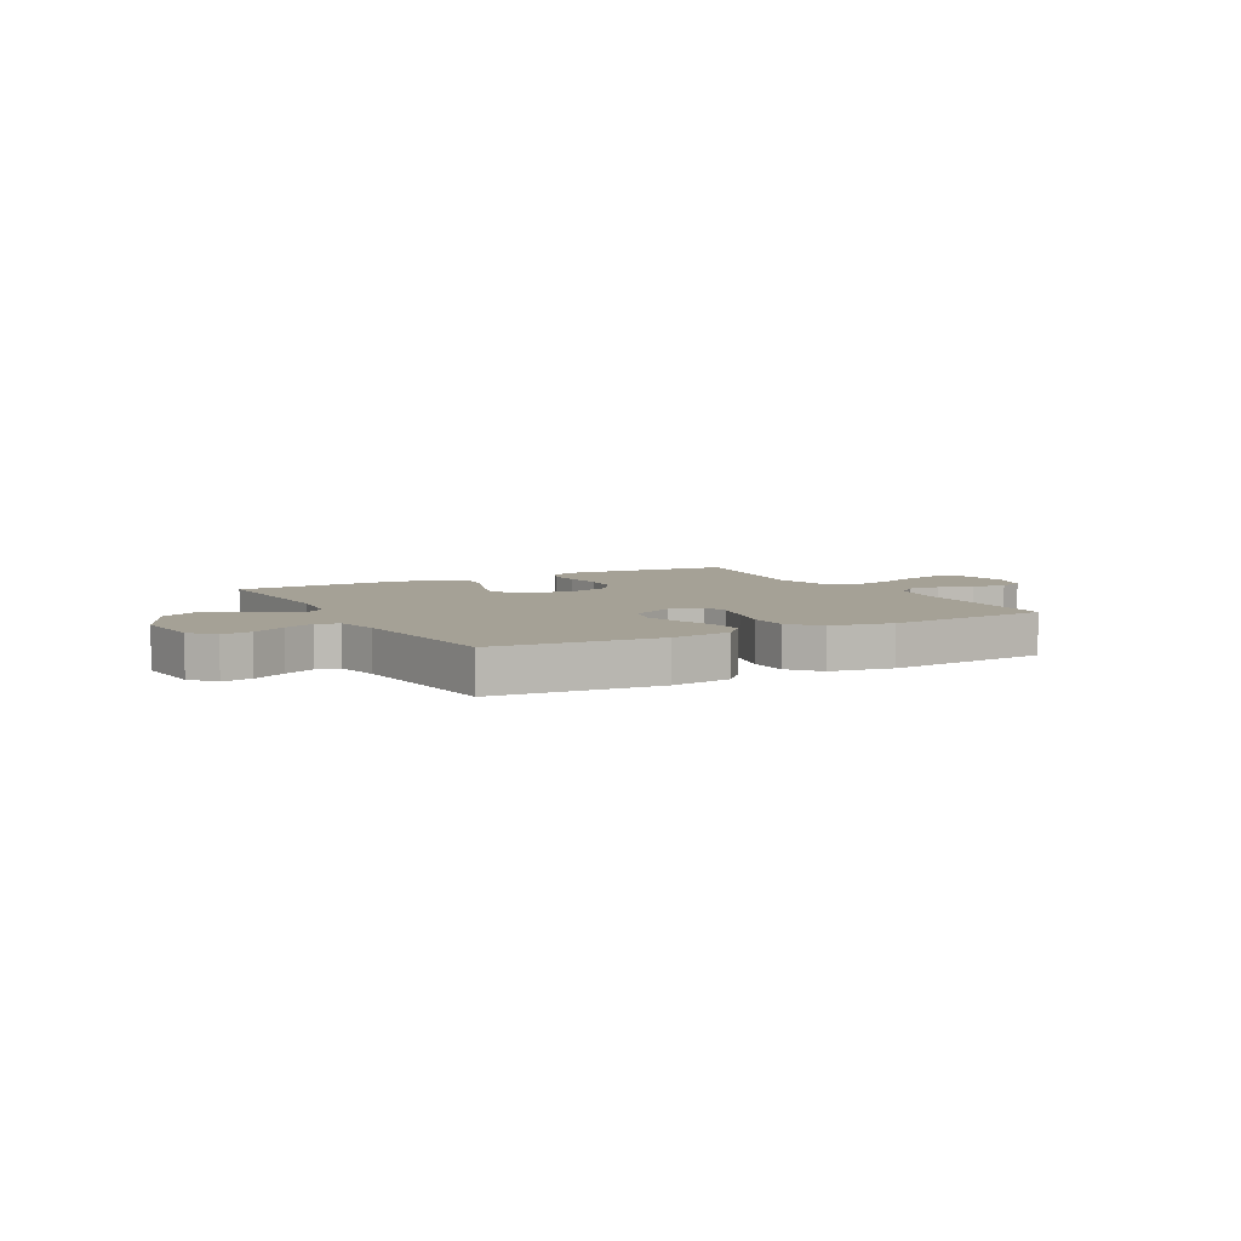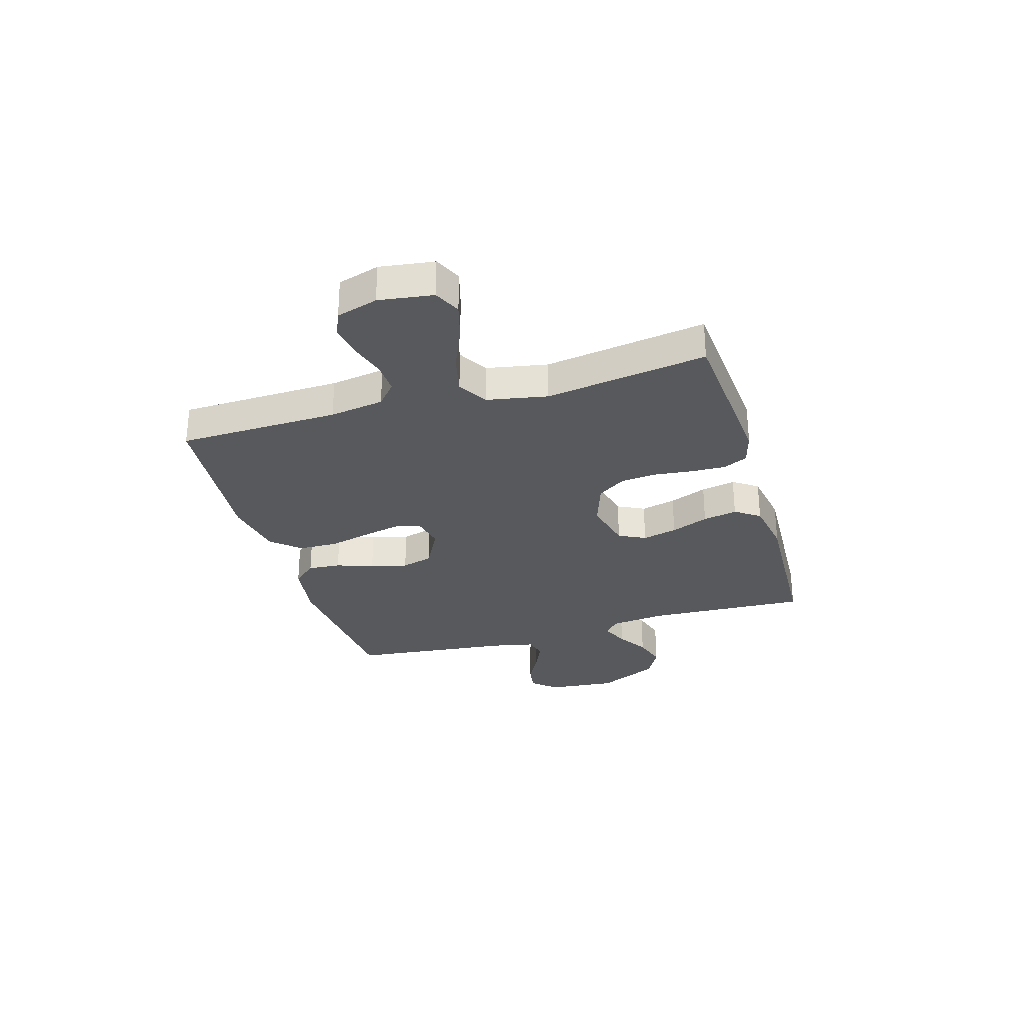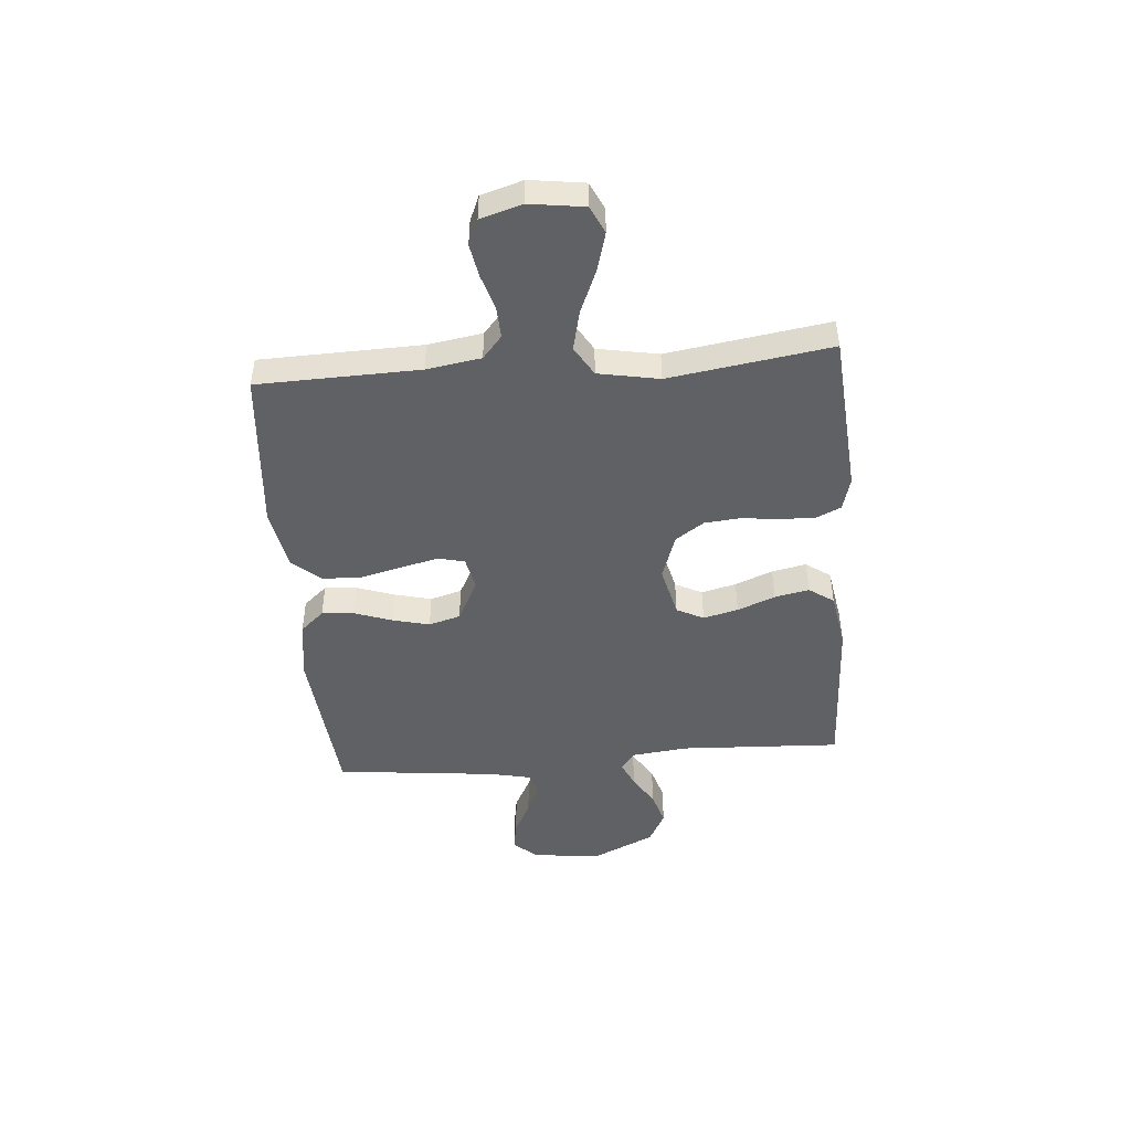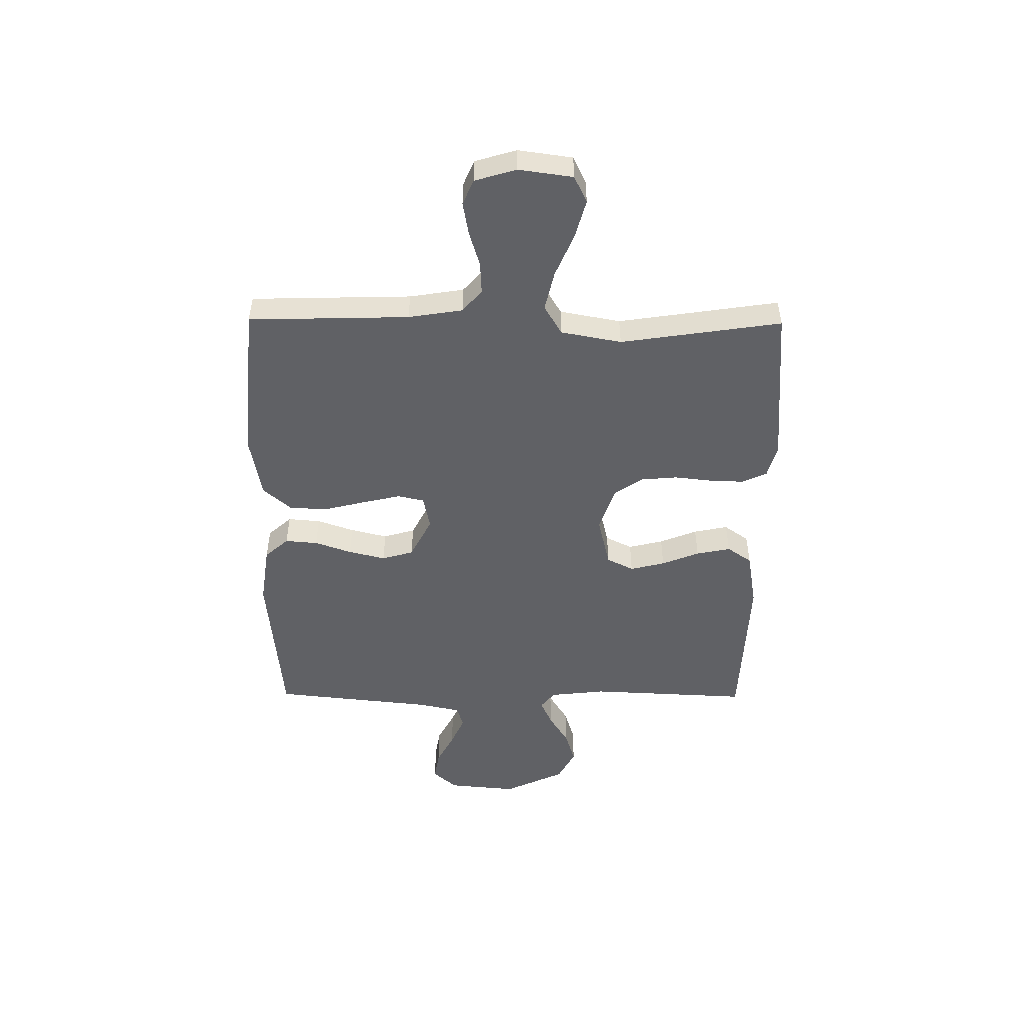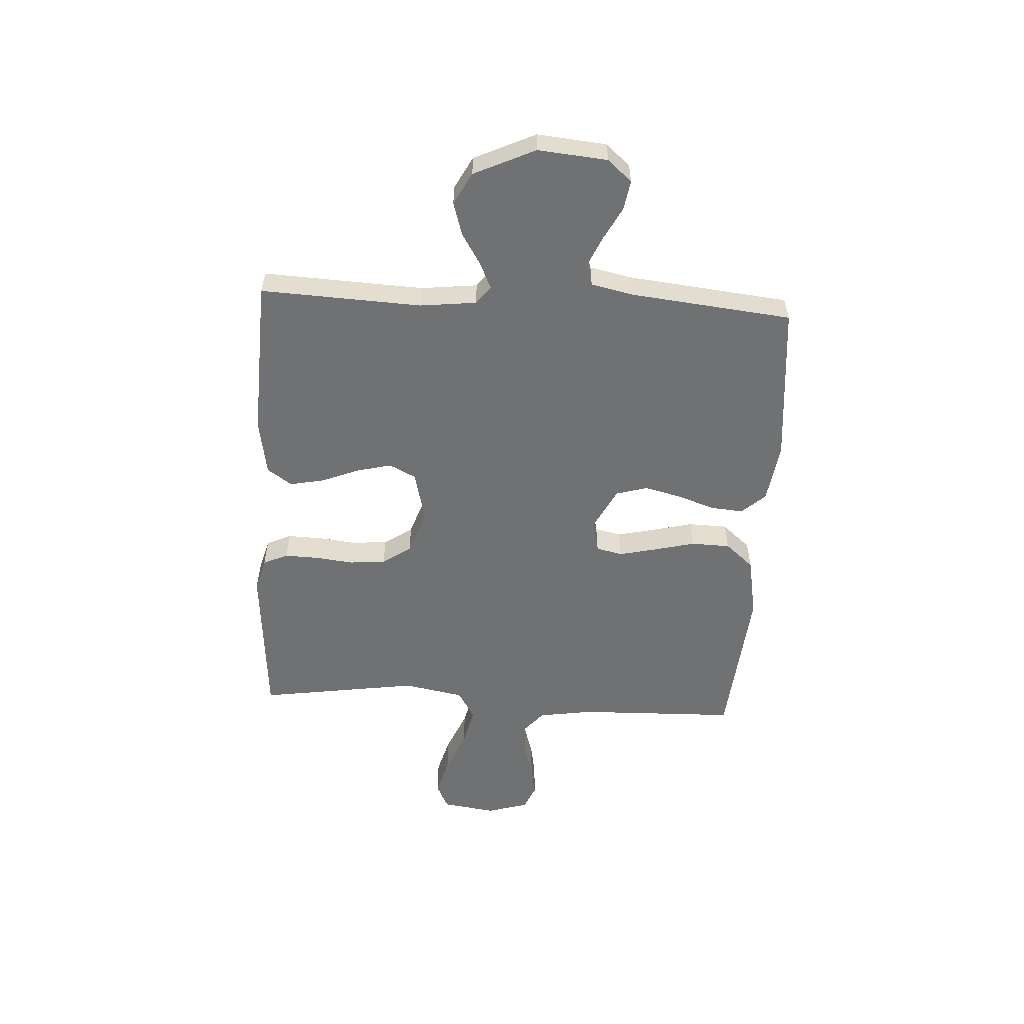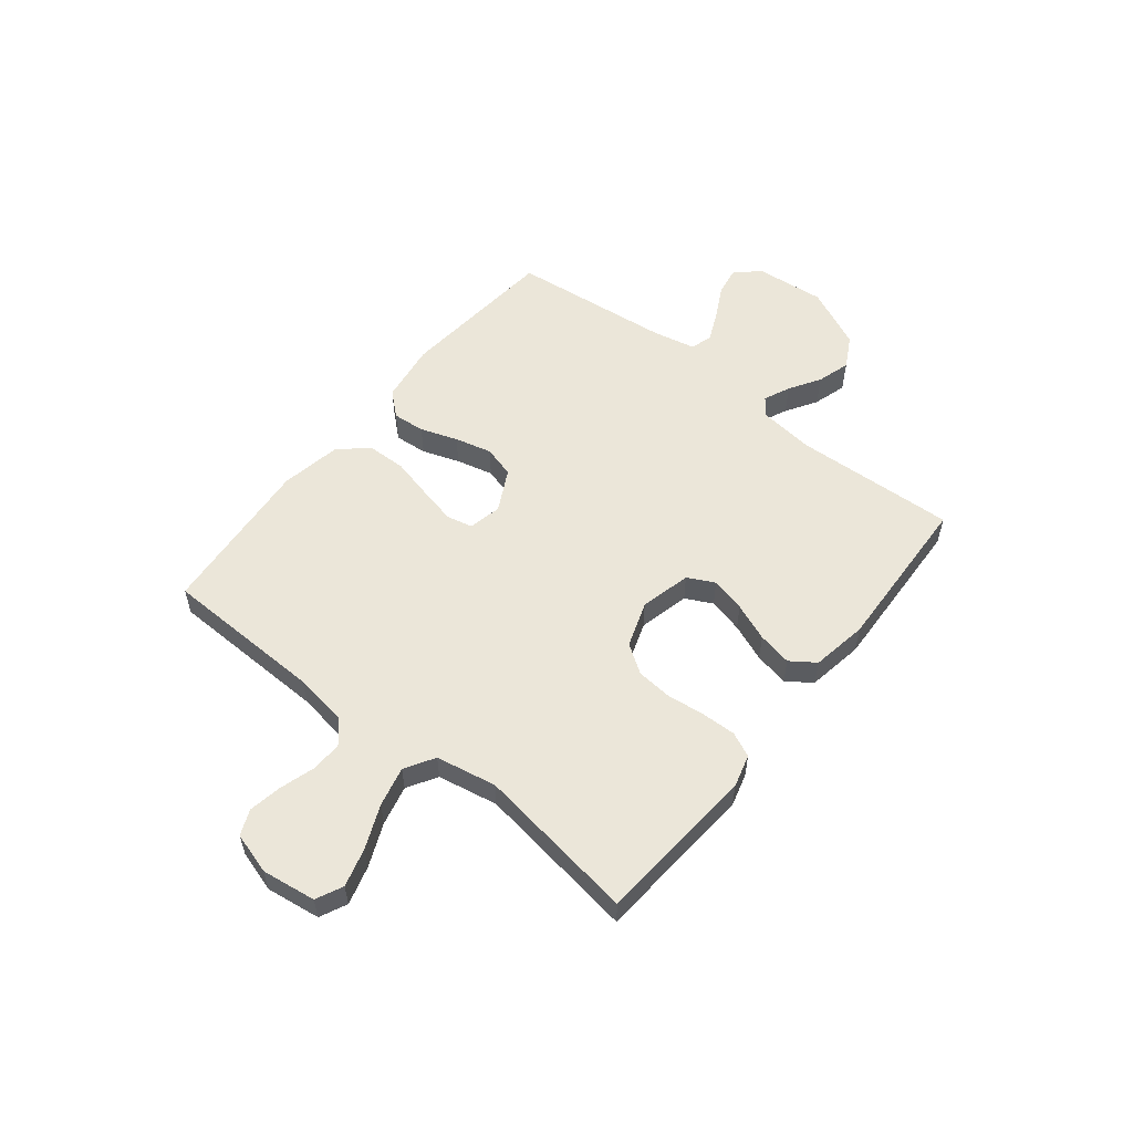
<metadata>
{"format":"obj","ext":"obj","renderer":"f3d","projection":"perspective","resolution":1024,"background":"white","views":[{"elev":6.1,"azim":-28.7,"up":"+Y"},{"elev":-29.5,"azim":106.4,"up":"+Y"},{"elev":-47.0,"azim":94.7,"up":"+Y"},{"elev":-50.0,"azim":89.5,"up":"+Y"},{"elev":-55.1,"azim":-93.3,"up":"+Y"},{"elev":55.7,"azim":128.5,"up":"+Y"}]}
</metadata>
<code>
v -0.5 0.07 -0.5
v -0.486 0.07 -0.2
v -0.498 0.07 -0.095
v -0.531 0.07 -0.069
v -0.58 0.07 -0.091
v -0.638 0.07 -0.127
v -0.7 0.07 -0.146
v -0.76 0.07 -0.114
v -0.813 0.07 0
v -0.801 0.07 0.129
v -0.762 0.07 0.174
v -0.707 0.07 0.165
v -0.646 0.07 0.133
v -0.59 0.07 0.108
v -0.549 0.07 0.12
v -0.532 0.07 0.2
v -0.5 0.07 0.5
v -0.2 0.07 0.528
v -0.088 0.07 0.512
v -0.049 0.07 0.468
v -0.054 0.07 0.407
v -0.078 0.07 0.338
v -0.095 0.07 0.269
v -0.078 0.07 0.21
v 0 0.07 0.17
v 0.062 0.07 0.183
v 0.073 0.07 0.232
v 0.057 0.07 0.302
v 0.038 0.07 0.379
v 0.04 0.07 0.452
v 0.086 0.07 0.505
v 0.2 0.07 0.526
v 0.5 0.07 0.5
v 0.508 0.07 0.2
v 0.524 0.07 0.099
v 0.566 0.07 0.063
v 0.625 0.07 0.066
v 0.69 0.07 0.086
v 0.751 0.07 0.097
v 0.798 0.07 0.077
v 0.821 0.07 0
v 0.807 0.07 -0.101
v 0.757 0.07 -0.125
v 0.685 0.07 -0.105
v 0.605 0.07 -0.071
v 0.531 0.07 -0.054
v 0.476 0.07 -0.087
v 0.455 0.07 -0.2
v 0.5 0.07 -0.5
v 0.2 0.07 -0.524
v 0.138 0.07 -0.507
v 0.117 0.07 -0.461
v 0.119 0.07 -0.397
v 0.127 0.07 -0.326
v 0.121 0.07 -0.259
v 0.085 0.07 -0.206
v 0 0.07 -0.177
v -0.095 0.07 -0.2
v -0.12 0.07 -0.25
v -0.104 0.07 -0.315
v -0.076 0.07 -0.385
v -0.063 0.07 -0.449
v -0.095 0.07 -0.495
v -0.2 0.07 -0.513
v -0.5 0 -0.5
v -0.486 0 -0.2
v -0.498 0 -0.095
v -0.531 0 -0.069
v -0.58 0 -0.091
v -0.638 0 -0.127
v -0.7 0 -0.146
v -0.76 0 -0.114
v -0.813 0 0
v -0.801 0 0.129
v -0.762 0 0.174
v -0.707 0 0.165
v -0.646 0 0.133
v -0.59 0 0.108
v -0.549 0 0.12
v -0.532 0 0.2
v -0.5 0 0.5
v -0.2 0 0.528
v -0.088 0 0.512
v -0.049 0 0.468
v -0.054 0 0.407
v -0.078 0 0.338
v -0.095 0 0.269
v -0.078 0 0.21
v 0 0 0.17
v 0.062 0 0.183
v 0.073 0 0.232
v 0.057 0 0.302
v 0.038 0 0.379
v 0.04 0 0.452
v 0.086 0 0.505
v 0.2 0 0.526
v 0.5 0 0.5
v 0.508 0 0.2
v 0.524 0 0.099
v 0.566 0 0.063
v 0.625 0 0.066
v 0.69 0 0.086
v 0.751 0 0.097
v 0.798 0 0.077
v 0.821 0 0
v 0.807 0 -0.101
v 0.757 0 -0.125
v 0.685 0 -0.105
v 0.605 0 -0.071
v 0.531 0 -0.054
v 0.476 0 -0.087
v 0.455 0 -0.2
v 0.5 0 -0.5
v 0.2 0 -0.524
v 0.138 0 -0.507
v 0.117 0 -0.461
v 0.119 0 -0.397
v 0.127 0 -0.326
v 0.121 0 -0.259
v 0.085 0 -0.206
v 0 0 -0.177
v -0.095 0 -0.2
v -0.12 0 -0.25
v -0.104 0 -0.315
v -0.076 0 -0.385
v -0.063 0 -0.449
v -0.095 0 -0.495
v -0.2 0 -0.513
f 63 64 1 2
f 60 61 62 63
f 59 60 63 2
f 58 59 2 3
f 57 58 3 4
f 51 52 53 54
f 49 50 51 54
f 48 49 54 55
f 47 48 55 56
f 42 43 44 45
f 42 45 46
f 41 42 46
f 40 41 46
f 37 38 39 40
f 37 40 46
f 36 37 46 47
f 31 32 33 34
f 31 34 35
f 28 29 30 31
f 27 28 31 35
f 26 27 35 36
f 19 20 21 22
f 19 22 23
f 16 17 18 19
f 15 16 19 23
f 10 11 12 13
f 10 13 14
f 9 10 14
f 8 9 14 15
f 5 6 7 8
f 4 5 8 15
f 36 47 56 57
f 25 26 36 57
f 24 25 57 4
f 4 15 23 24
f 66 65 128 127
f 127 126 125 124
f 66 127 124 123
f 67 66 123 122
f 68 67 122 121
f 118 117 116 115
f 118 115 114 113
f 119 118 113 112
f 120 119 112 111
f 109 108 107 106
f 110 109 106
f 110 106 105
f 110 105 104
f 104 103 102 101
f 110 104 101
f 111 110 101 100
f 98 97 96 95
f 99 98 95
f 95 94 93 92
f 99 95 92 91
f 100 99 91 90
f 86 85 84 83
f 87 86 83
f 83 82 81 80
f 87 83 80 79
f 77 76 75 74
f 78 77 74
f 78 74 73
f 79 78 73 72
f 72 71 70 69
f 79 72 69 68
f 121 120 111 100
f 121 100 90 89
f 68 121 89 88
f 88 87 79 68
f 1 65 66 2
f 2 66 67 3
f 3 67 68 4
f 4 68 69 5
f 5 69 70 6
f 6 70 71 7
f 7 71 72 8
f 8 72 73 9
f 9 73 74 10
f 10 74 75 11
f 11 75 76 12
f 12 76 77 13
f 13 77 78 14
f 14 78 79 15
f 15 79 80 16
f 16 80 81 17
f 17 81 82 18
f 18 82 83 19
f 19 83 84 20
f 20 84 85 21
f 21 85 86 22
f 22 86 87 23
f 23 87 88 24
f 24 88 89 25
f 25 89 90 26
f 26 90 91 27
f 27 91 92 28
f 28 92 93 29
f 29 93 94 30
f 30 94 95 31
f 31 95 96 32
f 32 96 97 33
f 33 97 98 34
f 34 98 99 35
f 35 99 100 36
f 36 100 101 37
f 37 101 102 38
f 38 102 103 39
f 39 103 104 40
f 40 104 105 41
f 41 105 106 42
f 42 106 107 43
f 43 107 108 44
f 44 108 109 45
f 45 109 110 46
f 46 110 111 47
f 47 111 112 48
f 48 112 113 49
f 49 113 114 50
f 50 114 115 51
f 51 115 116 52
f 52 116 117 53
f 53 117 118 54
f 54 118 119 55
f 55 119 120 56
f 56 120 121 57
f 57 121 122 58
f 58 122 123 59
f 59 123 124 60
f 60 124 125 61
f 61 125 126 62
f 62 126 127 63
f 63 127 128 64
f 64 128 65 1

</code>
